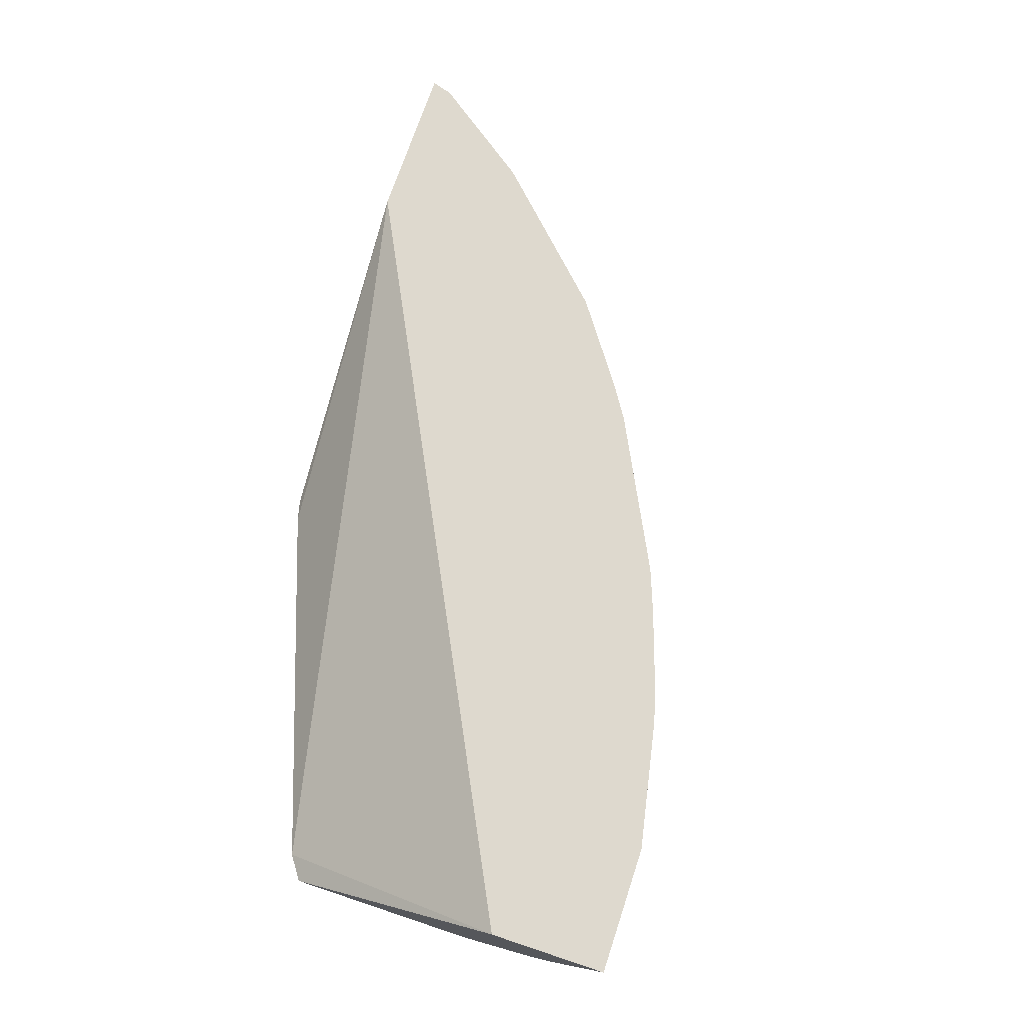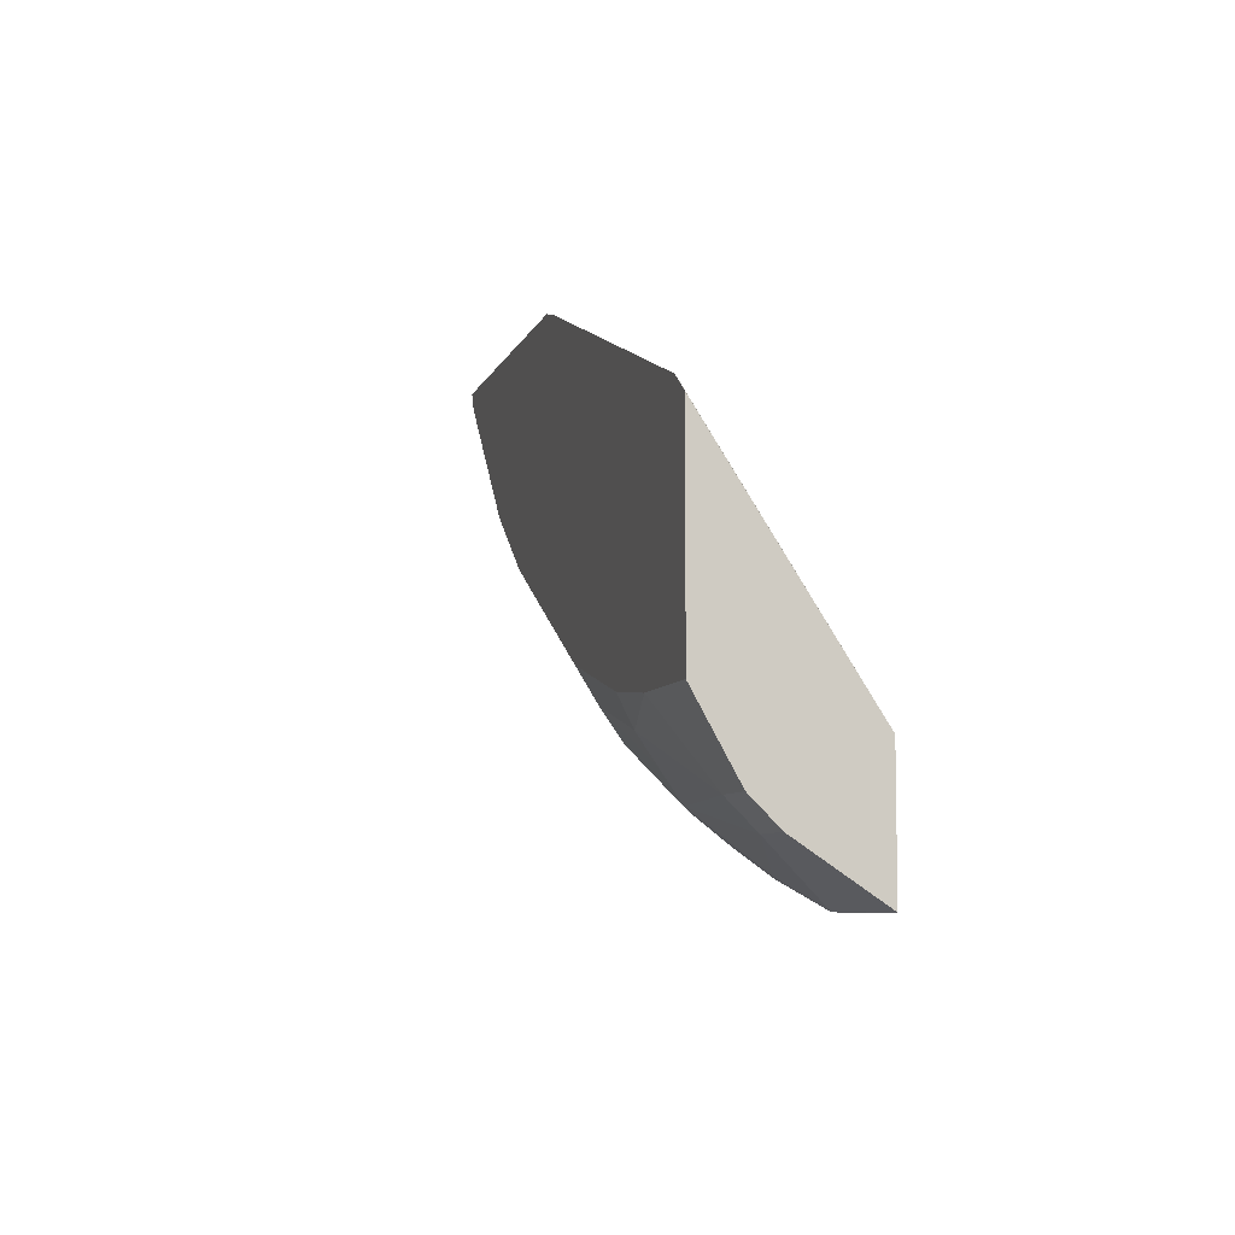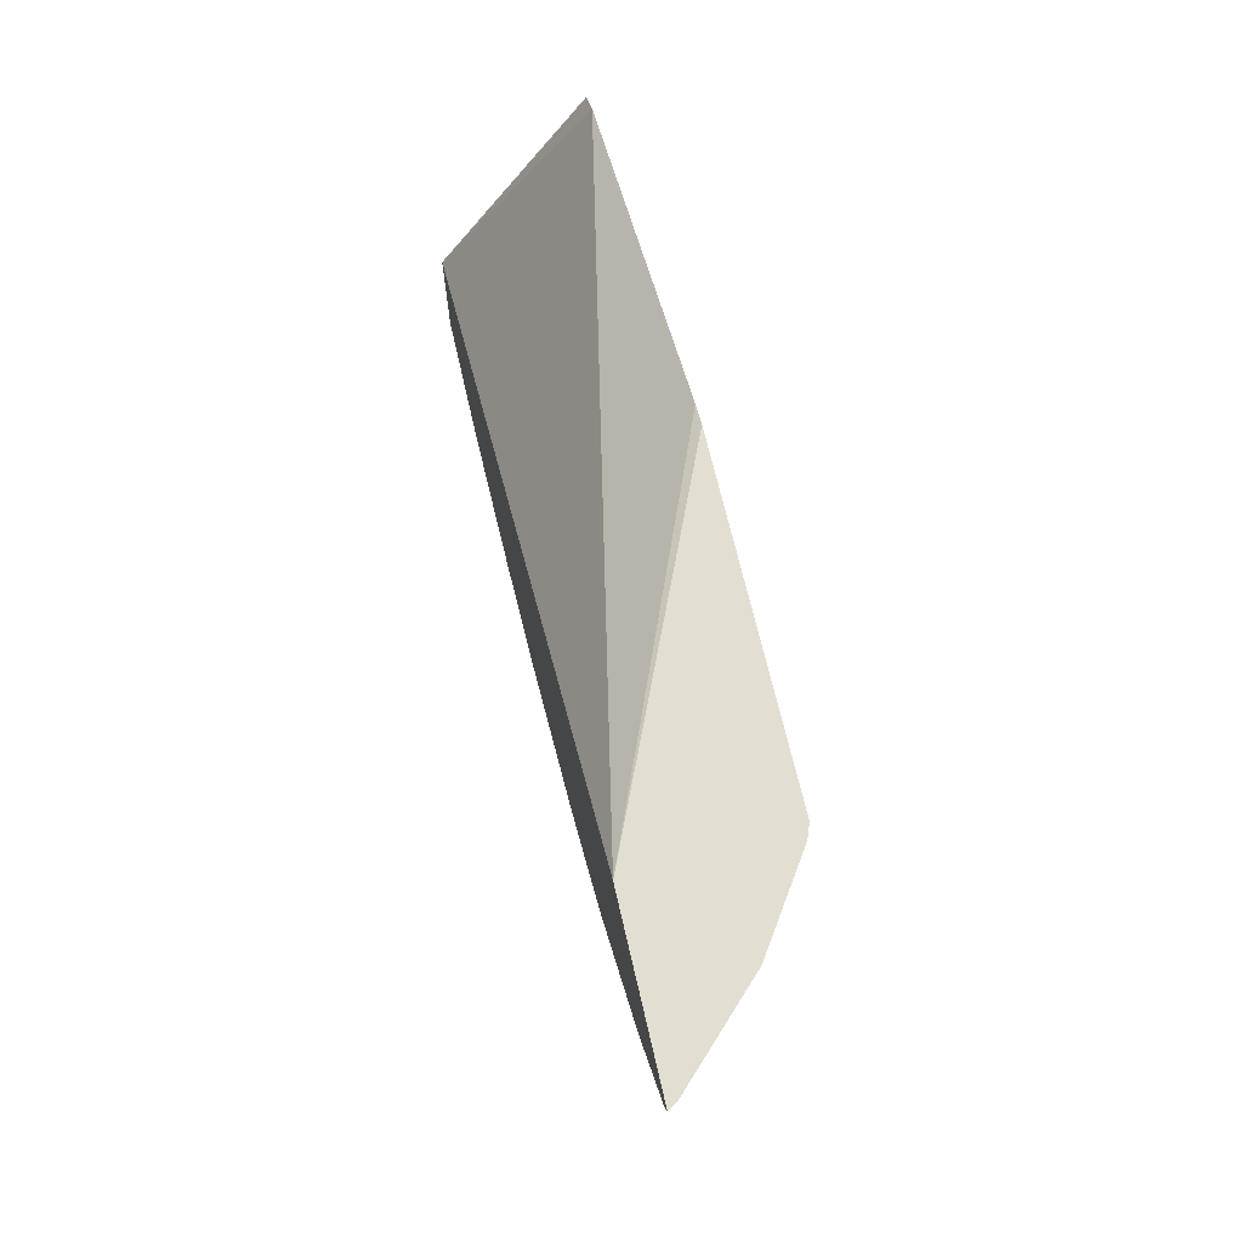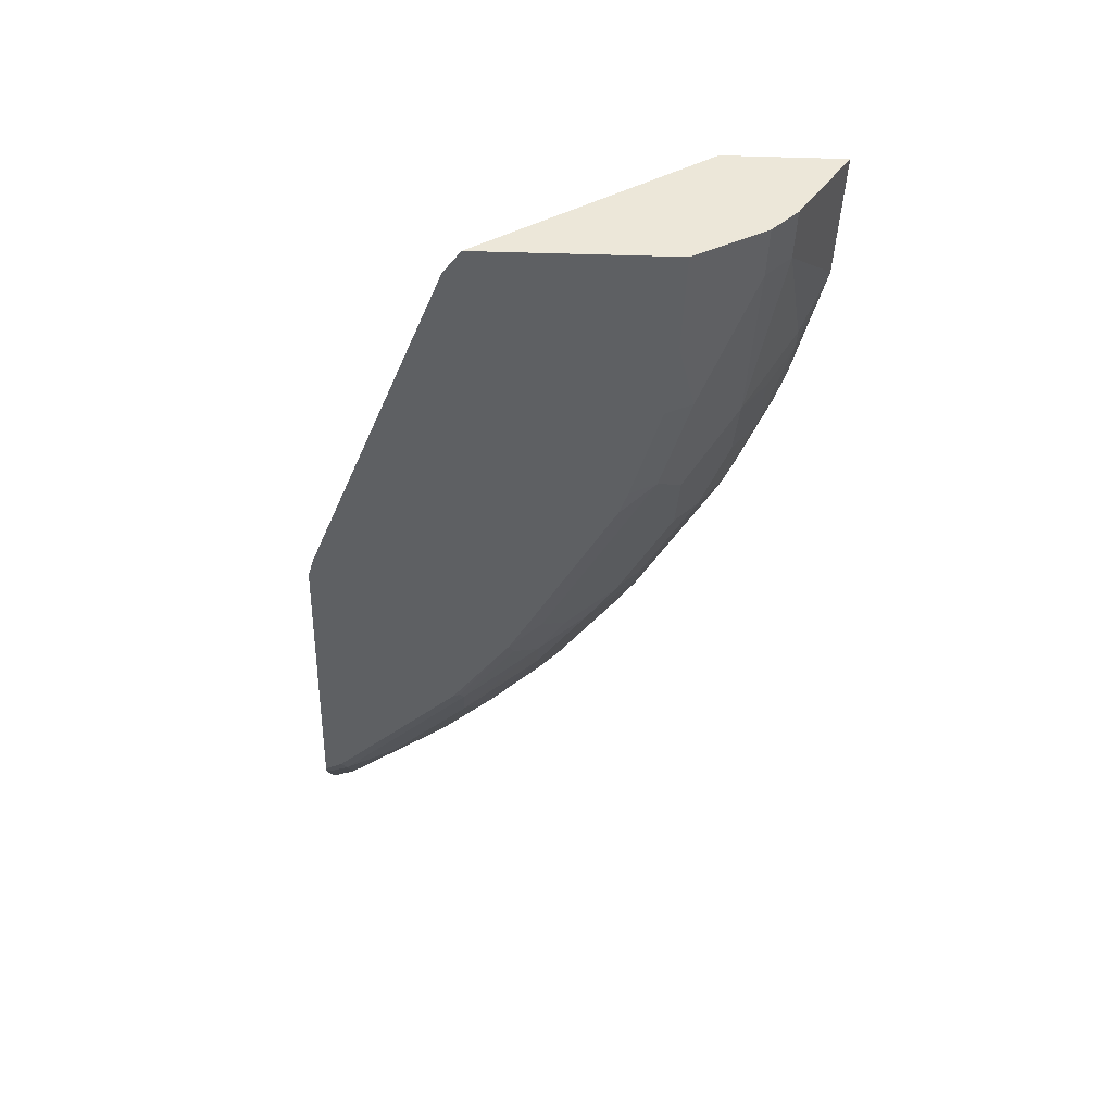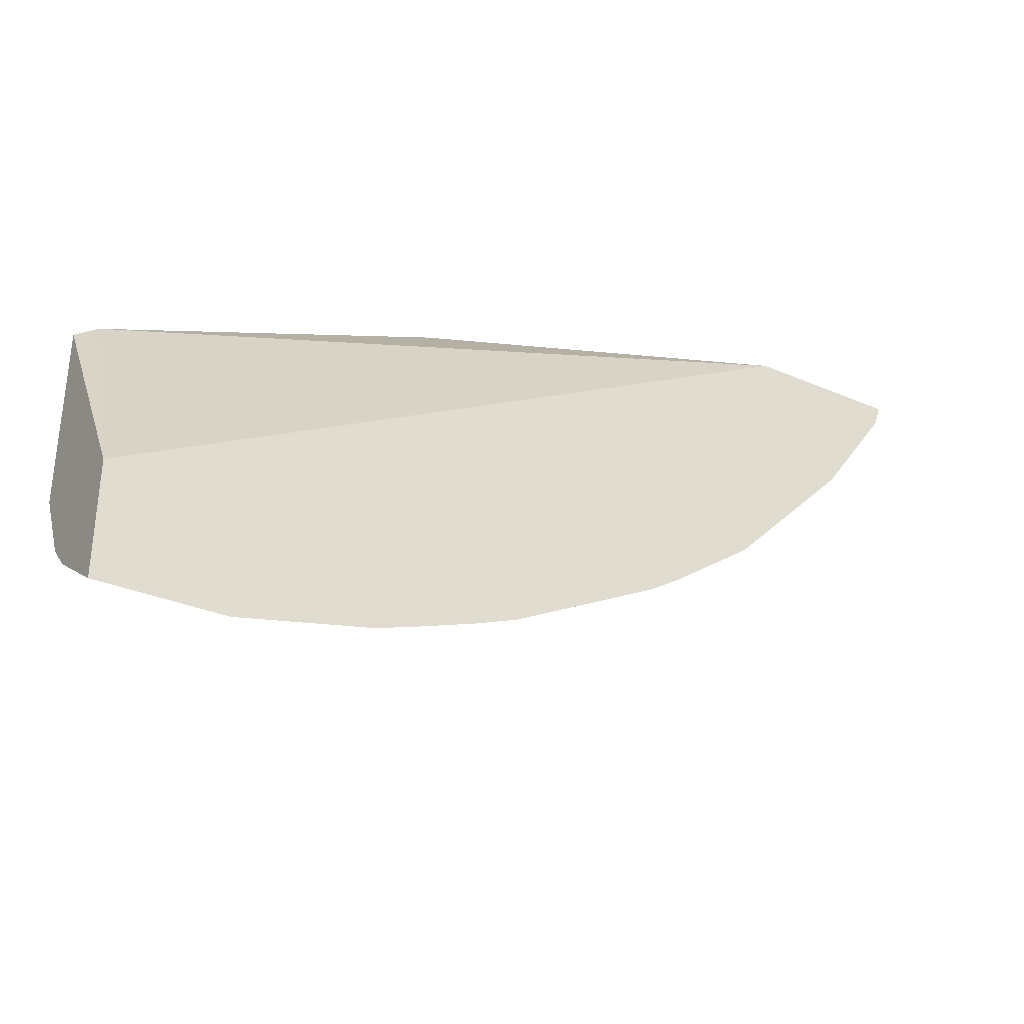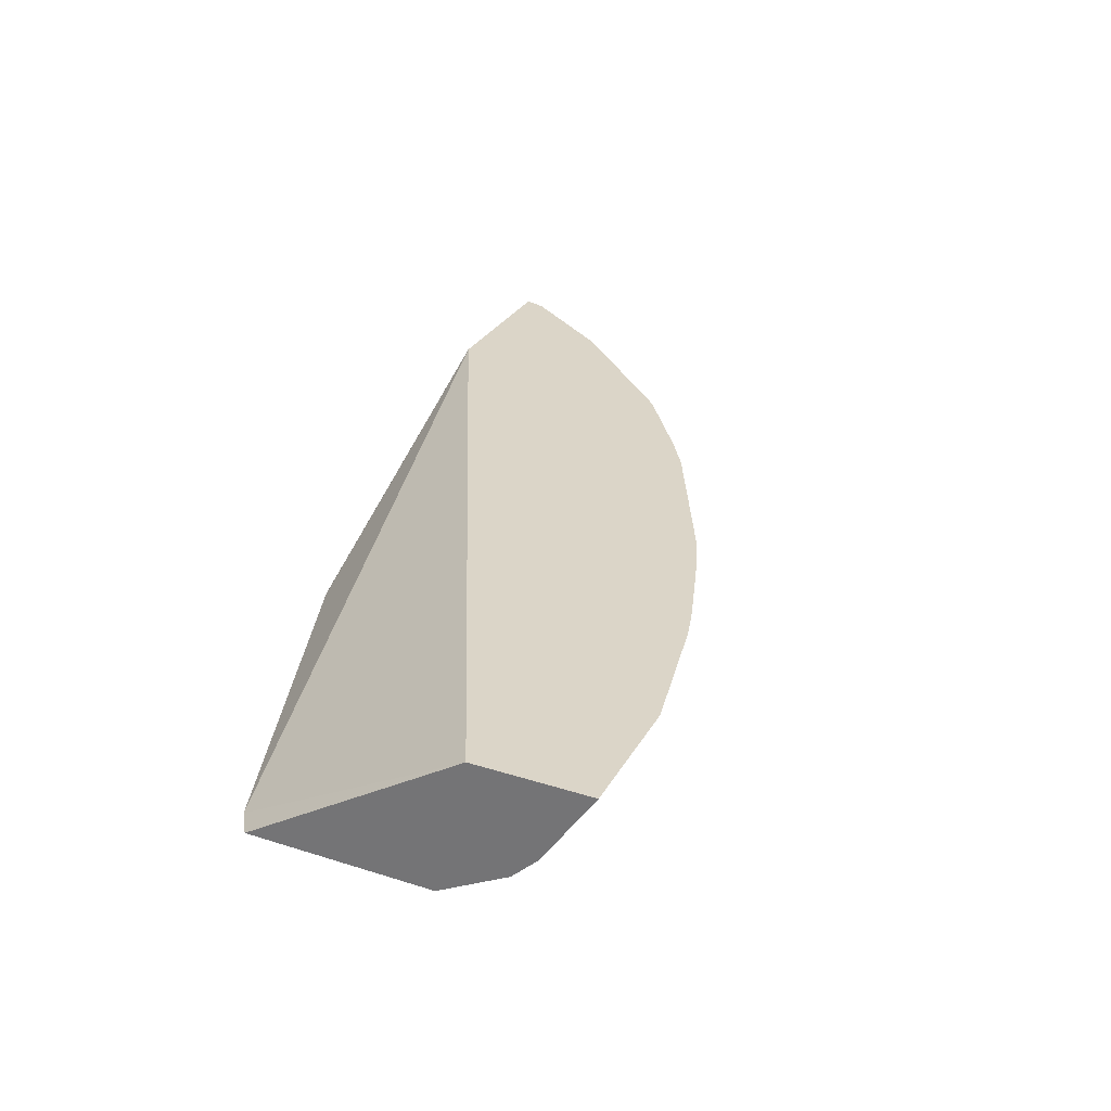
<metadata>
{"format":"obj","ext":"obj","renderer":"f3d","projection":"perspective","resolution":1024,"background":"white","views":[{"elev":71.4,"azim":108.4,"up":"+Y"},{"elev":-7.0,"azim":75.4,"up":"+Z"},{"elev":67.5,"azim":-102.9,"up":"+Z"},{"elev":-42.6,"azim":88.1,"up":"+Y"},{"elev":-31.6,"azim":148.7,"up":"+Z"},{"elev":29.6,"azim":114.8,"up":"+Y"}]}
</metadata>
<code>
v -0.001463 -0.04735 -0.8399
v -0.001463 -0.04735 -0.7484
v -0.001463 -0.04741 -0.8398
v -0.1016 -0.04735 -0.8399
v -0.02034 -0.1599 -0.5607
v -0.001463 -0.1599 -0.5738
v -0.5798 -0.04735 -0.4551
v -0.001463 -0.1084 -0.7992
v -0.1016 -0.04741 -0.8398
v -0.1018 -0.04735 -0.8398
v -0.3048 -0.1599 -0.4591
v -0.001463 -0.1599 -0.7226
v -0.3208 -0.1599 -0.4551
v -0.7079 -0.04735 -0.4551
v -0.001463 -0.1287 -0.7788
v -0.04068 -0.1084 -0.7992
v -0.1423 -0.06773 -0.8195
v -0.1626 -0.06096 -0.8204
v -0.1524 -0.0508 -0.828
v -0.2034 -0.04735 -0.8195
v -0.08128 -0.1599 -0.7226
v -0.5711 -0.1599 -0.4551
v -0.7027 -0.04735 -0.4716
v -0.701 -0.0508 -0.4724
v -0.7045 -0.05307 -0.4551
v -0.04068 -0.1287 -0.7788
v -0.1829 -0.1084 -0.7788
v -0.1626 -0.08805 -0.7992
v -0.1829 -0.08128 -0.8
v -0.2439 -0.06096 -0.8
v -0.2302 -0.04735 -0.812
v -0.1423 -0.1599 -0.7165
v -0.1423 -0.1558 -0.7247
v -0.1423 -0.149 -0.7382
v -0.5791 -0.1568 -0.4551
v -0.5641 -0.1599 -0.4687
v -0.6434 -0.04735 -0.552
v -0.6847 -0.07318 -0.4551
v -0.703 -0.05485 -0.4551
v -0.64 -0.0508 -0.5537
v -0.64 -0.07112 -0.5334
v -0.64 -0.1117 -0.4724
v -0.1626 -0.1287 -0.7585
v -0.2439 -0.1287 -0.7382
v -0.2439 -0.1084 -0.7585
v -0.2439 -0.08805 -0.7788
v -0.3048 -0.06096 -0.7797
v -0.2912 -0.04735 -0.7916
v -0.1667 -0.1599 -0.7104
v -0.2235 -0.149 -0.7179
v -0.5813 -0.1559 -0.4551
v -0.579 -0.1524 -0.4724
v -0.5235 -0.1599 -0.5093
v -0.6366 -0.04735 -0.5589
v -0.6532 -0.1046 -0.4551
v -0.6197 -0.07112 -0.5537
v -0.6232 -0.04735 -0.5723
v -0.5384 -0.0508 -0.6552
v -0.5384 -0.07112 -0.635
v -0.5994 -0.09143 -0.5537
v -0.6422 -0.1153 -0.4551
v -0.644 -0.1138 -0.4551
v -0.579 -0.1321 -0.5131
v -0.3048 -0.1084 -0.7382
v -0.3048 -0.08805 -0.7585
v -0.3455 -0.1084 -0.7179
v -0.315 -0.07112 -0.767
v -0.3455 -0.06096 -0.7594
v -0.3253 -0.04735 -0.7788
v -0.2235 -0.1599 -0.6962
v -0.2439 -0.1599 -0.6901
v -0.386 -0.149 -0.6367
v -0.5384 -0.1524 -0.5131
v -0.4828 -0.1599 -0.55
v -0.5825 -0.04735 -0.6129
v -0.5418 -0.04735 -0.6535
v -0.474 -0.04735 -0.7011
v -0.4774 -0.0508 -0.6959
v -0.4165 -0.07112 -0.7162
v -0.4774 -0.1117 -0.635
v -0.5587 -0.09143 -0.5943
v -0.4165 -0.1117 -0.6756
v -0.5384 -0.1321 -0.5537
v -0.3455 -0.08805 -0.7382
v -0.4063 -0.1287 -0.6569
v -0.386 -0.1084 -0.6976
v -0.386 -0.08805 -0.7179
v -0.3353 -0.07112 -0.7569
v -0.386 -0.06096 -0.7391
v -0.447 -0.04741 -0.7179
v -0.447 -0.04735 -0.7179
v -0.3251 -0.1599 -0.6495
v -0.3657 -0.1599 -0.6292
v -0.4016 -0.1599 -0.6109
v -0.4165 -0.1524 -0.6146
v -0.4368 -0.1321 -0.635
v -0.4978 -0.1524 -0.5537
v -0.4774 -0.1524 -0.574
v -0.4673 -0.1575 -0.5715
v -0.4673 -0.1599 -0.5655
v -0.5181 -0.1321 -0.574
f 44 66 64
f 49 70 50
f 47 69 48
f 47 68 69
f 45 65 46
f 47 67 88
f 47 65 67
f 50 70 71
f 47 88 68
f 50 71 72
f 58 79 59
f 52 63 83
f 53 73 97
f 53 97 74
f 56 59 60
f 57 75 58
f 58 75 76
f 58 76 77
f 58 77 78
f 58 78 79
f 44 50 66
f 50 72 66
f 44 65 45
f 34 50 43
f 43 50 44
f 59 80 81
f 33 50 34
f 35 51 36
f 36 51 52
f 36 52 73
f 36 73 53
f 37 54 40
f 38 42 55
f 40 56 41
f 40 54 57
f 40 57 58
f 40 58 59
f 40 59 56
f 41 56 60
f 41 60 42
f 42 61 62
f 42 62 55
f 42 60 63
f 42 63 52
f 42 52 51
f 42 51 61
f 44 64 65
f 59 81 60
f 95 98 96
f 59 82 80
f 77 91 90
f 77 90 78
f 78 90 79
f 79 90 89
f 79 88 84
f 79 84 87
f 79 87 82
f 80 101 81
f 80 82 96
f 80 96 101
f 81 101 83
f 82 87 86
f 82 86 96
f 83 101 98
f 83 98 97
f 85 96 86
f 94 100 99
f 94 99 98
f 94 98 95
f 96 98 101
f 33 49 50
f 74 99 100
f 59 79 82
f 74 98 99
f 73 83 97
f 60 81 83
f 60 83 63
f 64 66 65
f 65 66 84
f 65 84 88
f 65 88 67
f 66 72 85
f 66 85 86
f 66 86 87
f 66 87 84
f 68 89 90
f 68 90 69
f 68 88 79
f 68 79 89
f 69 90 91
f 71 92 72
f 72 92 93
f 72 93 94
f 72 94 95
f 72 95 96
f 72 96 85
f 74 97 98
f 32 49 33
f 52 83 73
f 30 47 31
f 3 16 9
f 4 9 10
f 5 7 11
f 5 11 13
f 5 13 22
f 5 22 36
f 5 36 53
f 5 53 74
f 5 74 100
f 5 100 94
f 5 94 93
f 5 93 92
f 5 92 71
f 5 71 70
f 5 70 49
f 5 49 32
f 5 32 21
f 5 21 12
f 5 12 6
f 7 13 11
f 7 14 25
f 3 8 16
f 7 25 39
f 2 7 5
f 1 7 2
f 1 2 6
f 1 6 12
f 1 12 15
f 1 15 8
f 1 8 3
f 1 3 9
f 1 9 4
f 1 4 10
f 1 10 20
f 1 20 31
f 1 31 48
f 1 48 69
f 1 69 91
f 1 91 77
f 1 76 75
f 1 75 57
f 1 57 54
f 1 54 37
f 1 37 23
f 1 23 14
f 1 14 7
f 2 5 6
f 7 39 38
f 1 77 76
f 7 55 62
f 21 32 33
f 21 33 34
f 21 34 26
f 22 35 36
f 23 37 24
f 24 38 39
f 24 39 25
f 24 37 40
f 24 40 41
f 24 41 42
f 24 42 38
f 26 34 43
f 26 43 27
f 27 43 44
f 27 44 45
f 27 45 46
f 27 46 29
f 29 46 30
f 30 46 65
f 30 65 47
f 7 38 55
f 20 30 31
f 18 30 20
f 27 29 28
f 18 28 29
f 7 62 61
f 18 29 30
f 7 61 51
f 7 51 35
f 7 35 22
f 7 22 13
f 8 26 16
f 9 17 18
f 31 47 48
f 9 18 10
f 9 16 17
f 8 15 26
f 10 19 20
f 10 18 19
f 18 20 19
f 16 28 17
f 16 27 28
f 17 28 18
f 14 24 25
f 16 26 27
f 14 23 24
f 12 26 15
f 12 21 26

</code>
